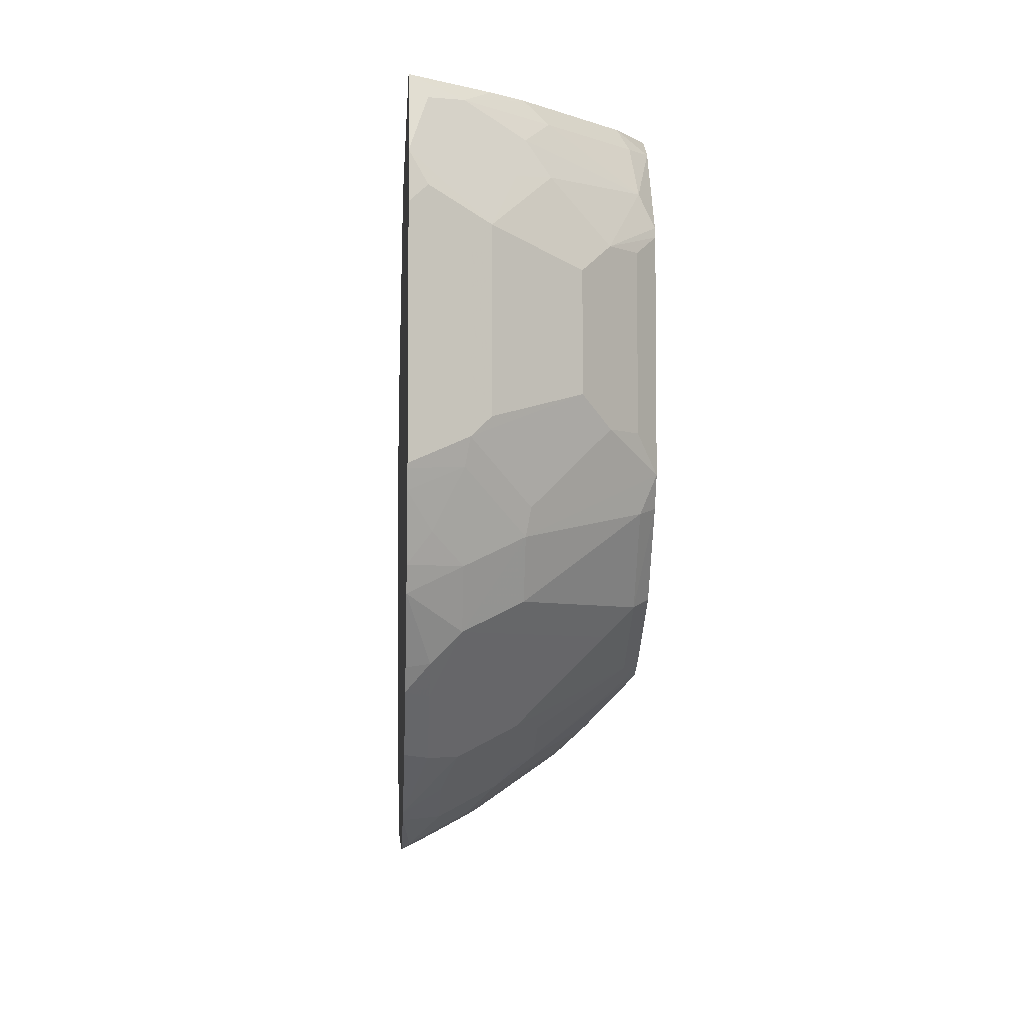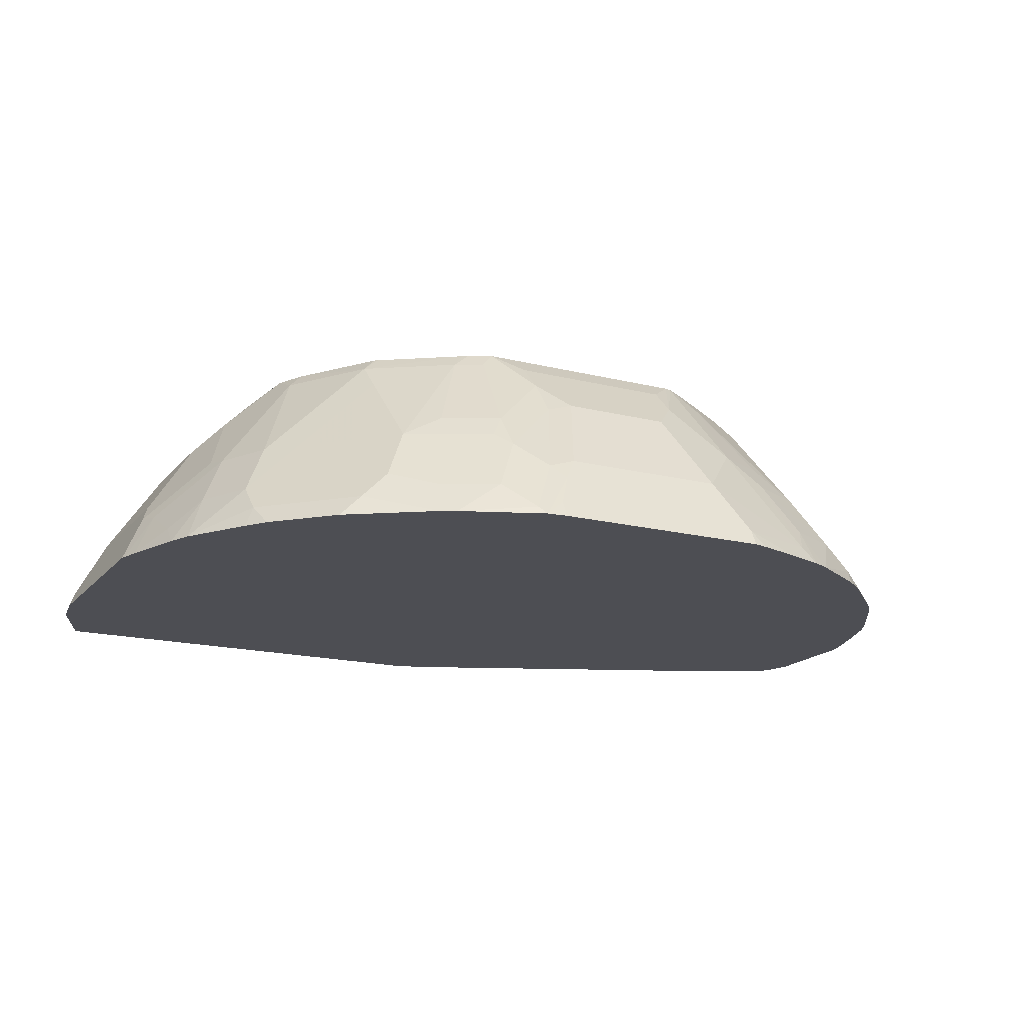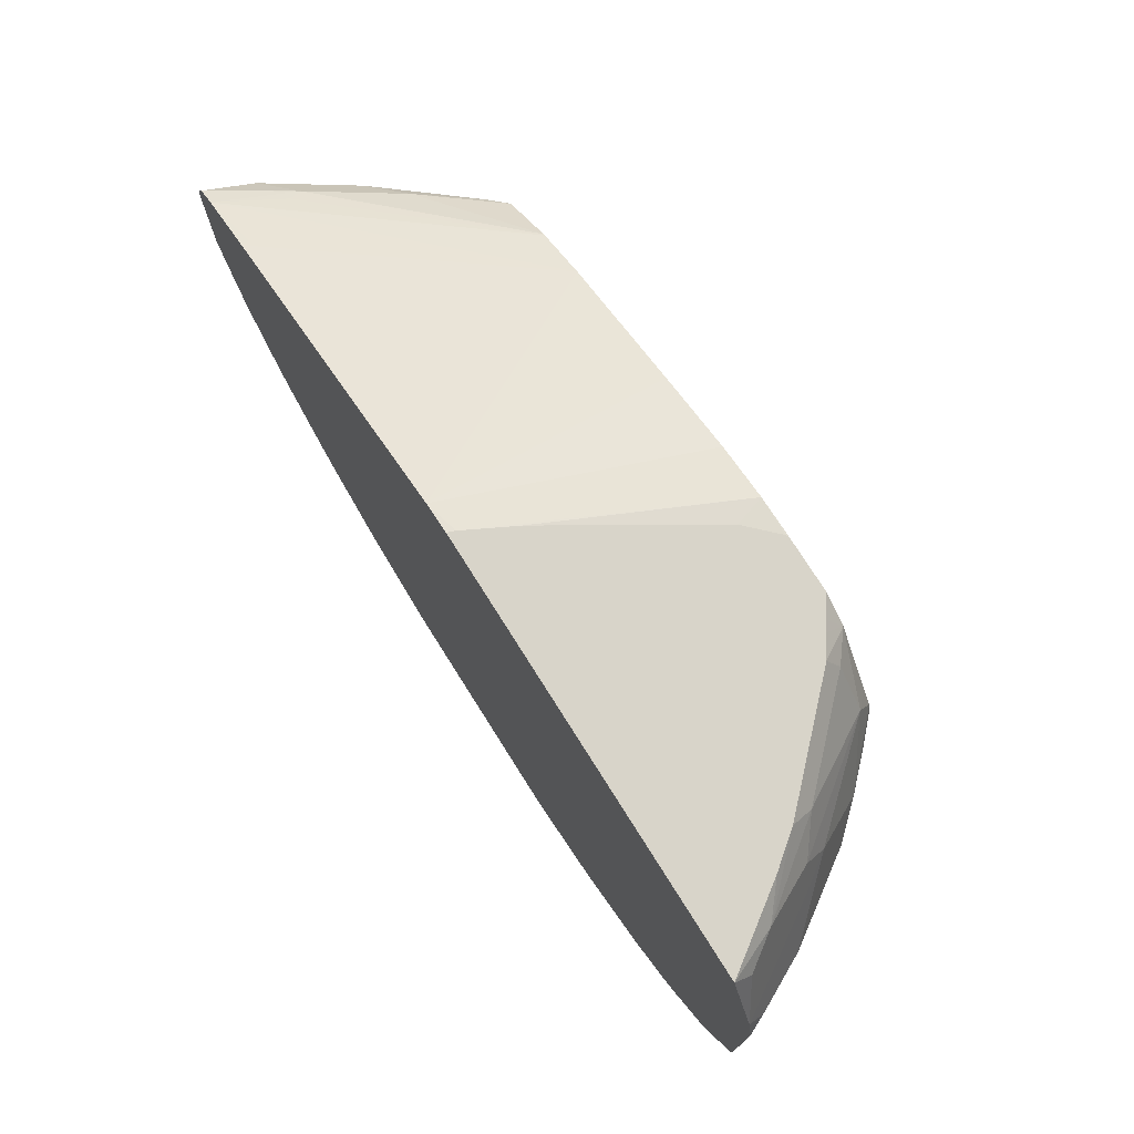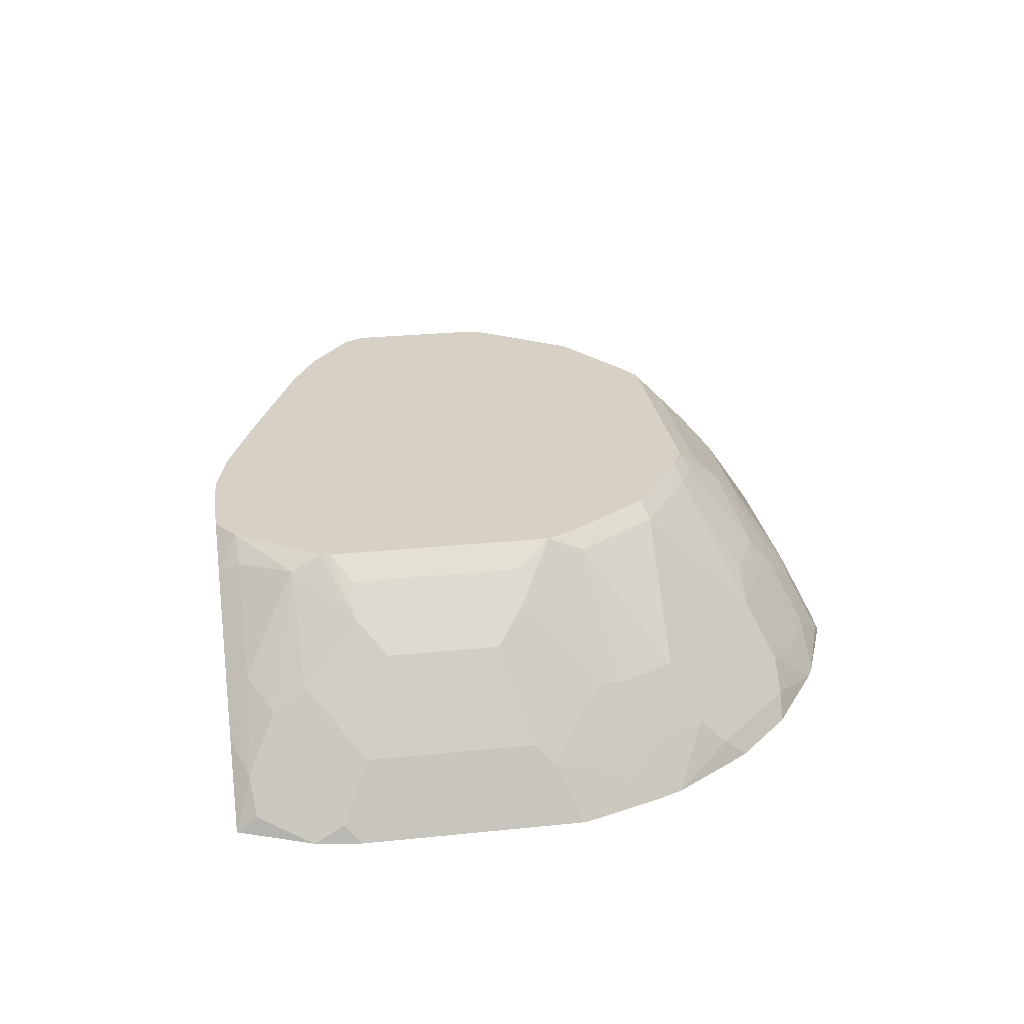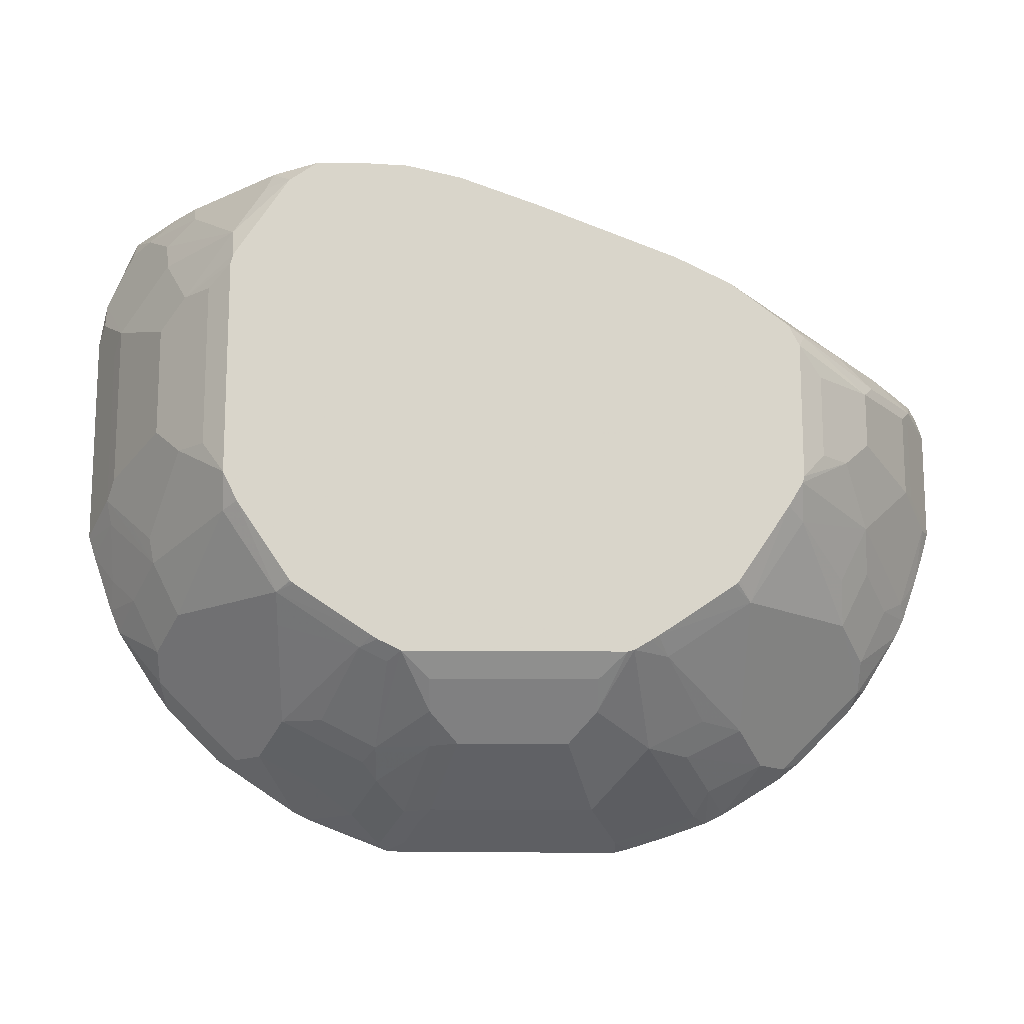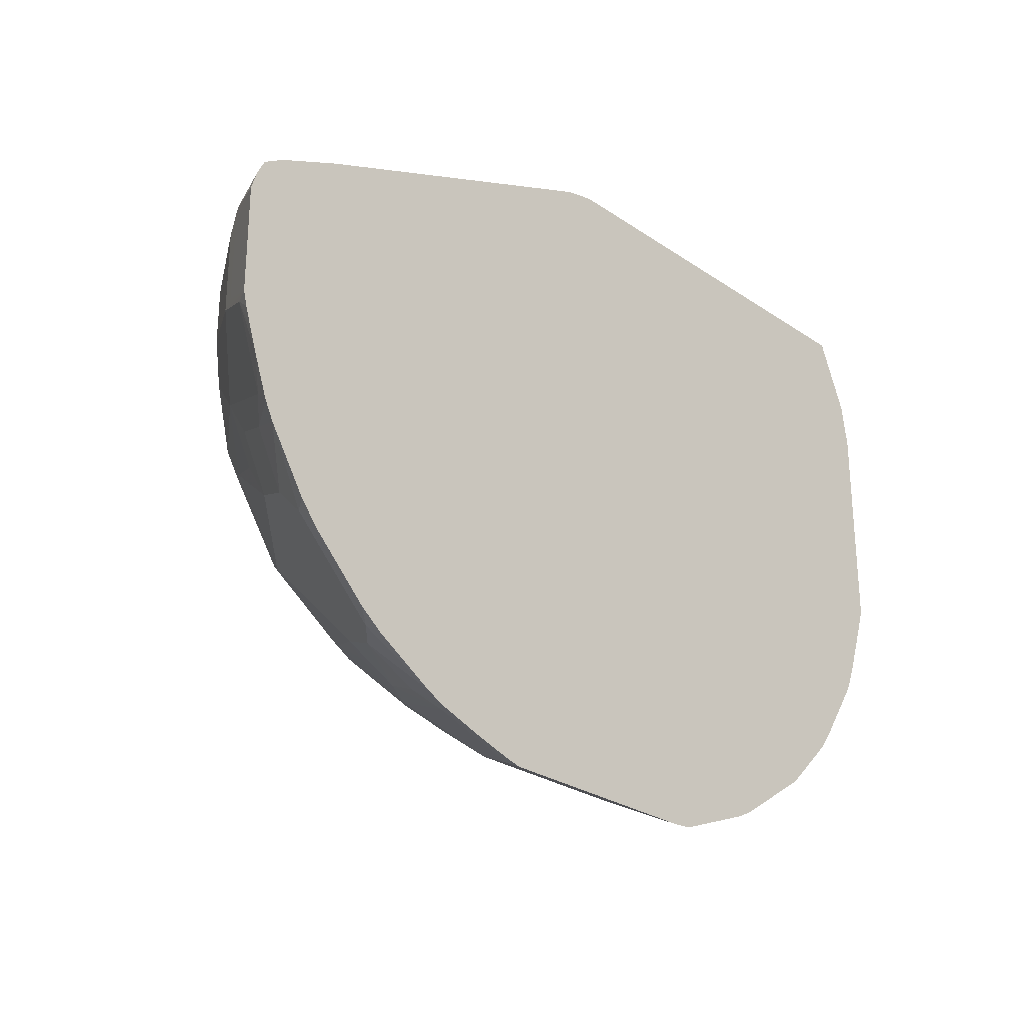
<metadata>
{"format":"obj","ext":"obj","renderer":"f3d","projection":"perspective","resolution":1024,"background":"white","views":[{"elev":-5.0,"azim":86.5,"up":"+Z"},{"elev":-17.4,"azim":153.4,"up":"+Y"},{"elev":75.1,"azim":57.8,"up":"+Z"},{"elev":26.8,"azim":80.9,"up":"+Y"},{"elev":-15.0,"azim":178.8,"up":"+Z"},{"elev":-27.1,"azim":-46.2,"up":"+Z"}]}
</metadata>
<code>
v -0.07673 0.4743 -0.3192
v -0.08666 0.4743 -0.3167
v -0.07673 0.486 -0.3133
v -0.05755 0.5244 -0.2941
v 0.07673 0.4743 -0.3192
v -0.1012 0.4743 -0.3121
v -0.1151 0.4743 -0.3077
v -0.1343 0.486 -0.2941
v -0.09591 0.5627 -0.2558
v -0.03836 0.5819 -0.2558
v 0.05755 0.5244 -0.2941
v 0.0671 0.5084 -0.3021
v 0.07673 0.486 -0.3133
v 0.0906 0.4743 -0.318
v -0.1442 0.4743 -0.2975
v -0.1438 0.5036 -0.2781
v -0.1246 0.5419 -0.259
v -0.08129 0.6341 -0.1997
v -0.05755 0.6011 -0.2366
v -0.1343 0.5627 -0.2366
v -0.1055 0.6187 -0.2014
v -0.05755 0.6203 -0.2174
v 0.03836 0.5819 -0.2558
v 0.07673 0.518 -0.2949
v 0.09591 0.4796 -0.3141
v 0.1481 0.4743 -0.2956
v -0.157 0.4743 -0.2912
v -0.1822 0.5036 -0.259
v -0.163 0.5419 -0.2398
v -0.09272 0.6341 -0.1929
v -0.07673 0.6341 -0.2009
v -0.163 0.5803 -0.2014
v -0.163 0.6187 -0.163
v -0.09803 0.6341 -0.1897
v 0.05755 0.6203 -0.2174
v 0.05755 0.6011 -0.2366
v 0.05755 0.5755 -0.2566
v 0.09591 0.5371 -0.2757
v 0.1151 0.4988 -0.2949
v 0.1535 0.4988 -0.2757
v 0.1587 0.4743 -0.2903
v -0.1986 0.4743 -0.2655
v -0.2014 0.4844 -0.259
v 0.07673 0.6341 -0.2009
v -0.2014 0.5419 -0.2014
v -0.1545 0.6341 -0.1502
v -0.1535 0.633 -0.1534
v -0.1527 0.6341 -0.1527
v -0.1503 0.6341 -0.1545
v -0.2397 0.5419 -0.163
v -0.2014 0.6187 -0.1055
v -0.1897 0.6341 -0.09803
v 0.09591 0.5627 -0.2558
v 0.1055 0.5467 -0.2637
v 0.1438 0.5467 -0.2446
v 0.1438 0.5084 -0.2734
v 0.1822 0.5084 -0.2541
v 0.2014 0.4892 -0.2541
v 0.2162 0.4743 -0.252
v -0.2145 0.4743 -0.2529
v -0.2589 0.4844 -0.2014
v 0.09272 0.6341 -0.1929
v 0.08629 0.6234 -0.2062
v -0.2589 0.5036 -0.1822
v -0.2589 0.5419 -0.1247
v -0.2366 0.5627 -0.1343
v -0.2557 0.5627 -0.09589
v -0.1997 0.6341 -0.08132
v 0.1343 0.5627 -0.2366
v 0.163 0.5467 -0.235
v 0.2206 0.5084 -0.2158
v 0.2397 0.4892 -0.2158
v 0.2546 0.4743 -0.2136
v -0.2529 0.4743 -0.2145
v -0.2654 0.4743 -0.1986
v -0.2912 0.4743 -0.157
v 0.09697 0.6341 -0.1902
v 0.1055 0.6234 -0.1966
v -0.2781 0.5036 -0.1438
v -0.2941 0.486 -0.1343
v -0.2366 0.6011 -0.05756
v -0.2749 0.5435 -0.07678
v -0.2009 0.6341 -0.07678
v 0.163 0.6043 -0.1774
v 0.1822 0.5467 -0.2158
v 0.2589 0.5084 -0.1774
v 0.2589 0.4892 -0.1966
v 0.265 0.4743 -0.1988
v -0.2975 0.4743 -0.1442
v 0.1503 0.6341 -0.1545
v 0.163 0.6234 -0.1582
v -0.3077 0.4743 -0.1151
v -0.3133 0.486 -0.07678
v -0.2557 0.5819 -0.0384
v -0.2174 0.6203 -0.05756
v -0.2941 0.5244 -0.05756
v -0.2009 0.6341 0.01915
v 0.2206 0.5467 -0.1774
v 0.2589 0.5467 -0.1199
v 0.2781 0.5084 -0.1391
v 0.293 0.4743 -0.1561
v 0.2397 0.5467 -0.1582
v 0.1524 0.6341 -0.1529
v 0.1529 0.6341 -0.1524
v 0.1908 0.6341 -0.09641
v 0.2014 0.6234 -0.1007
v -0.3122 0.4743 -0.1012
v -0.3167 0.4743 -0.08666
v -0.3192 0.4743 -0.07678
v -0.2557 0.5819 -2.008e-05
v -0.2174 0.6203 -2.008e-05
v -0.2941 0.5244 -2.008e-05
v -0.3005 0.5116 -0.05756
v -0.2062 0.6234 0.02875
v -0.1934 0.6341 0.03418
v 0.2557 0.5627 -0.08949
v 0.2621 0.5499 -0.1023
v 0.2814 0.5307 -0.08309
v 0.3005 0.5116 -0.06397
v 0.2973 0.5084 -0.08156
v 0.2009 0.6341 -0.07571
v 0.2973 0.4892 -0.1199
v 0.2999 0.4743 -0.1395
v -0.3192 0.4743 -2.008e-05
v -0.2637 0.5659 0.009586
v -0.3005 0.5116 -2.008e-05
v -0.3021 0.5084 0.009586
v -0.235 0.5851 0.02875
v -0.1538 0.6341 0.06467
v 0.2366 0.6011 -0.05116
v 0.2941 0.5244 -0.05116
v 0.3005 0.5116 0.05112
v 0.3192 0.4743 -0.08202
v 0.3183 0.4743 -0.08494
v 0.2557 0.5819 -0.03199
v 0.3143 0.4743 -0.09743
v 0.2009 0.6341 0.07776
v 0.2174 0.6203 -0.05116
v -0.3148 0.4743 0.0139
v -0.3095 0.4743 0.02444
v -0.2941 0.4988 0.02555
v -0.2734 0.5275 0.02875
v -0.1524 0.6341 0.06551
v 0.2941 0.5244 0.06393
v 0.3192 0.4743 0.07145
v 0.2557 0.5819 0.04472
v 0.2366 0.6011 0.06393
v 0.2174 0.6203 0.06393
v 0.1993 0.6341 0.08416
v -0.2953 0.4743 0.03353
v -0.2709 0.518 0.03353
v -0.1151 0.6341 0.08458
v 0.2717 0.5403 0.0991
v 0.3143 0.4743 0.1033
v 0.3133 0.486 0.08309
v 0.2557 0.5627 0.1023
v 0.2014 0.6234 0.1055
v 0.1908 0.6341 0.09697
v -0.2511 0.4743 0.05404
v -0.2517 0.4796 0.05274
v -0.02087 0.4743 0.15
v -0.01918 0.6341 0.123
v 0.2589 0.5467 0.1247
v 0.2909 0.502 0.1183
v 0.293 0.4743 0.1549
v 0.2941 0.486 0.1406
v 0.2366 0.5627 0.1406
v 0.1609 0.6341 0.1417
v 0.179 0.6203 0.1406
v 0.0009372 0.4743 0.1549
v 0.002874 0.4796 0.1549
v 0.03836 0.6341 0.1444
v 0.2781 0.5084 0.1438
v 0.2567 0.5253 0.1549
v 0.2397 0.5467 0.1549
v 0.1413 0.6341 0.1549
v 0.1549 0.6252 0.1549
v 0.1608 0.6212 0.1549
v 0.1697 0.6153 0.1549
v 0.1741 0.6124 0.1549
v 0.1822 0.6043 0.1549
v 0.01987 0.5121 0.1549
v 0.07673 0.6341 0.1534
v 0.1045 0.6341 0.1549
v 0.08329 0.6139 0.1549
v 0.0966 0.6272 0.1549
v 0.1025 0.633 0.1549
f 99 106 121
f 99 102 106
f 99 120 100
f 99 119 120
f 99 118 119
f 99 117 118
f 99 116 117
f 97 110 114
f 97 114 115
f 93 109 96
f 96 126 112
f 96 113 126
f 94 112 110
f 94 96 112
f 94 111 95
f 94 110 111
f 99 121 116
f 93 108 109
f 97 111 110
f 96 109 113
f 114 128 115
f 100 122 123
f 119 134 120
f 119 133 134
f 119 145 133
f 119 132 145
f 119 144 132
f 119 131 144
f 118 130 119
f 116 121 130
f 116 118 117
f 100 120 122
f 116 130 118
f 114 125 128
f 112 126 127
f 110 125 114
f 110 127 125
f 110 112 127
f 109 126 113
f 109 124 126
f 105 121 106
f 100 123 101
f 115 128 129
f 93 107 108
f 80 93 82
f 91 106 102
f 78 91 84
f 77 91 78
f 77 90 91
f 76 89 79
f 73 87 88
f 72 87 73
f 72 86 87
f 71 98 86
f 71 85 98
f 71 86 72
f 70 78 84
f 70 84 85
f 69 78 70
f 68 81 83
f 67 82 81
f 67 80 82
f 67 81 68
f 119 130 135
f 65 80 67
f 79 89 80
f 80 89 92
f 80 92 93
f 183 187 184
f 91 105 106
f 91 104 105
f 91 103 104
f 90 103 91
f 87 101 88
f 86 102 99
f 86 98 102
f 86 101 87
f 86 100 101
f 92 107 93
f 86 99 100
f 84 102 98
f 84 91 102
f 83 111 97
f 83 95 111
f 82 96 94
f 82 93 96
f 81 95 83
f 81 94 95
f 81 82 94
f 84 98 85
f 119 135 131
f 153 156 163
f 120 136 122
f 165 178 177
f 165 179 178
f 165 180 179
f 165 181 180
f 165 175 181
f 165 174 175
f 165 173 174
f 165 166 173
f 163 167 173
f 161 172 162
f 161 171 172
f 161 170 171
f 157 169 167
f 157 168 169
f 157 158 168
f 157 167 163
f 156 157 163
f 154 166 165
f 154 164 166
f 165 177 176
f 165 176 184
f 165 184 187
f 165 187 186
f 65 79 80
f 183 186 187
f 183 185 186
f 182 185 183
f 173 175 174
f 171 183 172
f 171 182 183
f 169 181 175
f 169 180 181
f 153 164 154
f 168 180 169
f 168 178 179
f 168 177 178
f 168 176 177
f 167 169 175
f 167 175 173
f 165 171 170
f 165 182 171
f 165 185 182
f 165 186 185
f 168 179 180
f 120 134 136
f 153 166 164
f 153 163 173
f 135 148 146
f 135 138 148
f 132 144 145
f 131 146 144
f 131 135 146
f 130 138 135
f 129 142 143
f 128 142 129
f 127 141 142
f 127 140 141
f 127 139 140
f 125 142 128
f 125 127 142
f 124 127 126
f 124 139 127
f 122 136 123
f 121 138 130
f 121 148 138
f 121 137 148
f 137 147 148
f 137 149 147
f 140 150 142
f 140 142 141
f 152 159 161
f 152 160 159
f 152 161 162
f 150 160 152
f 150 159 160
f 149 158 157
f 147 157 156
f 147 149 157
f 146 148 147
f 153 173 166
f 145 155 154
f 144 147 156
f 144 146 147
f 144 155 145
f 144 154 155
f 144 153 154
f 143 150 152
f 143 151 150
f 142 151 143
f 142 150 151
f 144 156 153
f 64 76 79
f 50 67 66
f 62 77 78
f 11 37 24
f 10 35 23
f 10 22 35
f 10 19 22
f 9 21 18
f 9 20 21
f 9 29 20
f 9 17 29
f 9 19 10
f 9 18 19
f 8 17 9
f 8 16 17
f 8 15 16
f 7 15 8
f 5 13 14
f 5 12 13
f 5 11 12
f 4 23 11
f 4 10 23
f 11 24 12
f 4 9 10
f 12 24 25
f 12 14 13
f 18 152 162
f 18 143 152
f 18 129 143
f 18 115 129
f 18 97 115
f 18 83 97
f 18 68 83
f 18 52 68
f 18 46 52
f 18 48 46
f 18 49 48
f 18 34 49
f 18 30 34
f 18 21 30
f 17 28 29
f 16 28 17
f 16 27 28
f 15 27 16
f 14 25 26
f 12 25 14
f 4 8 9
f 3 8 4
f 3 7 8
f 1 154 165
f 1 145 154
f 1 133 145
f 1 134 133
f 1 136 134
f 1 123 136
f 1 101 123
f 1 88 101
f 1 73 88
f 1 59 73
f 1 41 59
f 1 26 41
f 1 14 26
f 1 5 14
f 1 11 5
f 1 4 11
f 1 3 4
f 1 2 3
f 62 78 63
f 1 165 170
f 1 170 161
f 1 161 159
f 1 159 150
f 3 6 7
f 2 6 3
f 1 6 2
f 1 7 6
f 1 15 7
f 1 27 15
f 1 42 27
f 1 60 42
f 1 74 60
f 18 162 172
f 1 75 74
f 1 89 76
f 1 92 89
f 1 107 92
f 1 108 107
f 1 109 108
f 1 124 109
f 1 139 124
f 1 140 139
f 1 150 140
f 1 76 75
f 18 172 183
f 11 23 37
f 18 184 176
f 50 61 64
f 46 48 47
f 45 61 50
f 44 63 53
f 44 62 63
f 43 61 45
f 43 60 61
f 42 60 43
f 41 58 59
f 41 57 58
f 40 57 41
f 39 57 40
f 39 56 57
f 39 55 56
f 39 54 55
f 38 54 39
f 38 53 54
f 37 53 38
f 36 53 37
f 50 64 79
f 50 79 65
f 50 65 67
f 50 66 51
f 61 76 64
f 61 75 76
f 61 74 75
f 60 74 61
f 59 72 73
f 58 72 59
f 57 72 58
f 57 71 72
f 57 85 71
f 36 44 53
f 57 70 85
f 55 70 57
f 53 55 54
f 53 70 55
f 53 69 70
f 53 78 69
f 53 63 78
f 51 68 52
f 51 67 68
f 18 183 184
f 55 57 56
f 35 44 36
f 51 66 67
f 33 51 52
f 21 33 34
f 21 32 33
f 21 29 32
f 20 29 21
f 19 31 22
f 18 31 19
f 18 44 31
f 18 62 44
f 18 77 62
f 18 103 90
f 18 104 103
f 18 105 104
f 18 121 105
f 18 137 121
f 18 149 137
f 18 158 149
f 18 168 158
f 33 52 46
f 18 176 168
f 21 34 30
f 22 31 44
f 18 90 77
f 23 35 36
f 33 50 51
f 33 45 50
f 22 44 35
f 33 49 34
f 33 48 49
f 33 47 48
f 33 46 47
f 28 32 29
f 28 45 32
f 28 43 45
f 32 45 33
f 27 43 28
f 27 42 43
f 26 40 41
f 26 39 40
f 25 39 26
f 24 39 25
f 24 38 39
f 23 36 37
f 24 37 38

</code>
